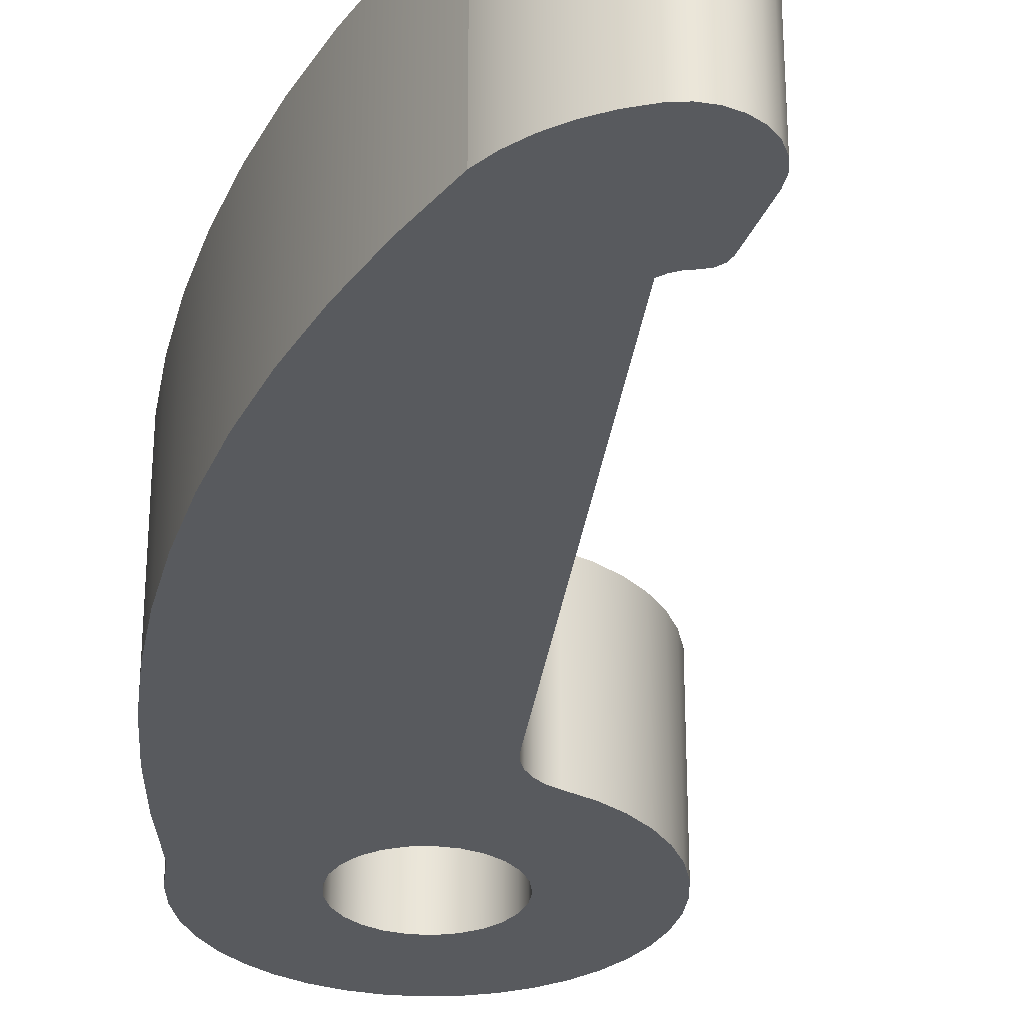
<metadata>
{"format":"obj","ext":"obj","renderer":"f3d","projection":"perspective","resolution":1024,"background":"white","views":[{"elev":-30.8,"azim":164.5,"up":"+Z"}]}
</metadata>
<code>
v 14.54 2.781 0
v 14.5 2.791 0
v 14.46 2.784 0
v 14.42 2.76 0
v 14.4 2.725 0
v 14.39 2.684 0
v 14.39 2.684 -0.15
v 14.4 2.725 -0.15
v 14.42 2.76 -0.15
v 14.46 2.784 -0.15
v 14.5 2.791 -0.15
v 14.54 2.781 -0.15
v 14.39 2.684 0
v 14.41 2.411 0
v 14.41 2.411 -0.15
v 14.39 2.684 -0.15
v 14.41 2.411 0
v 14.49 2.358 0
v 14.56 2.287 0
v 14.61 2.202 0
v 14.61 2.202 -0.15
v 14.56 2.287 -0.15
v 14.49 2.358 -0.15
v 14.41 2.411 -0.15
v 14.61 2.202 0
v 14.17 -0.8101 0
v 14.17 -0.8101 -0.15
v 14.61 2.202 -0.15
v 14.17 -0.8101 0
v 14.15 -0.8966 0
v 14.12 -0.9782 0
v 14.07 -1.052 0
v 14.07 -1.052 -0.15
v 14.12 -0.9782 -0.15
v 14.15 -0.8966 -0.15
v 14.17 -0.8101 -0.15
v 14.07 -1.052 0
v 14.21 -1.072 0
v 14.34 -1.113 0
v 14.47 -1.173 0
v 14.58 -1.251 0
v 14.69 -1.345 0
v 14.78 -1.454 0
v 14.85 -1.575 0
v 14.9 -1.705 0
v 14.9 -1.705 -0.15
v 14.85 -1.575 -0.15
v 14.78 -1.454 -0.15
v 14.69 -1.345 -0.15
v 14.58 -1.251 -0.15
v 14.47 -1.173 -0.15
v 14.34 -1.113 -0.15
v 14.21 -1.072 -0.15
v 14.07 -1.052 -0.15
v 14.9 -1.705 0
v 15.02 -1.336 0
v 15.11 -0.9616 0
v 15.17 -0.5821 0
v 15.22 -0.1994 0
v 15.23 0.1853 0
v 15.23 0.5705 0
v 15.2 0.9548 0
v 15.15 1.337 0
v 15.08 1.715 0
v 14.98 2.088 0
v 14.86 2.454 0
v 14.86 2.454 -0.15
v 14.98 2.088 -0.15
v 15.08 1.715 -0.15
v 15.15 1.337 -0.15
v 15.2 0.9548 -0.15
v 15.23 0.5705 -0.15
v 15.23 0.1853 -0.15
v 15.22 -0.1994 -0.15
v 15.17 -0.5821 -0.15
v 15.11 -0.9616 -0.15
v 15.02 -1.336 -0.15
v 14.9 -1.705 -0.15
v 14.86 2.454 0
v 14.8 2.555 0
v 14.73 2.645 0
v 14.64 2.721 0
v 14.54 2.781 0
v 14.54 2.781 -0.15
v 14.64 2.721 -0.15
v 14.73 2.645 -0.15
v 14.8 2.555 -0.15
v 14.86 2.454 -0.15
v 14.86 2.454 -0.15
v 14.8 2.555 -0.15
v 14.73 2.645 -0.15
v 14.64 2.721 -0.15
v 14.54 2.781 -0.15
v 14.5 2.791 -0.15
v 14.46 2.784 -0.15
v 14.42 2.76 -0.15
v 14.4 2.725 -0.15
v 14.39 2.684 -0.15
v 14.41 2.411 -0.15
v 14.49 2.358 -0.15
v 14.56 2.287 -0.15
v 14.61 2.202 -0.15
v 14.17 -0.8101 -0.15
v 14.15 -0.8966 -0.15
v 14.12 -0.9782 -0.15
v 14.07 -1.052 -0.15
v 14.21 -1.072 -0.15
v 14.34 -1.113 -0.15
v 14.47 -1.173 -0.15
v 14.58 -1.251 -0.15
v 14.69 -1.345 -0.15
v 14.78 -1.454 -0.15
v 14.85 -1.575 -0.15
v 14.9 -1.705 -0.15
v 15.02 -1.336 -0.15
v 15.11 -0.9616 -0.15
v 15.17 -0.5821 -0.15
v 15.22 -0.1994 -0.15
v 15.23 0.1853 -0.15
v 15.23 0.5705 -0.15
v 15.2 0.9548 -0.15
v 15.15 1.337 -0.15
v 15.08 1.715 -0.15
v 14.98 2.088 -0.15
v 13.6 -2 -1
v 13.61 -1.901 -1
v 13.65 -1.807 -1
v 13.71 -1.726 -1
v 13.79 -1.662 -1
v 13.88 -1.62 -1
v 13.97 -1.601 -1
v 14.07 -1.607 -1
v 14.17 -1.638 -1
v 14.25 -1.692 -1
v 14.32 -1.765 -1
v 14.37 -1.853 -1
v 14.4 -1.95 -1
v 14.4 -2.05 -1
v 14.37 -2.147 -1
v 14.32 -2.235 -1
v 14.25 -2.308 -1
v 14.17 -2.362 -1
v 14.07 -2.393 -1
v 13.97 -2.399 -1
v 13.88 -2.38 -1
v 13.79 -2.338 -1
v 13.71 -2.274 -1
v 13.65 -2.193 -1
v 13.61 -2.099 -1
v 13.6 -2 0
v 13.61 -2.099 0
v 13.65 -2.193 0
v 13.71 -2.274 0
v 13.79 -2.338 0
v 13.88 -2.38 0
v 13.97 -2.399 0
v 14.07 -2.393 0
v 14.17 -2.362 0
v 14.25 -2.308 0
v 14.32 -2.235 0
v 14.37 -2.147 0
v 14.4 -2.05 0
v 14.4 -1.95 0
v 14.37 -1.853 0
v 14.32 -1.765 0
v 14.25 -1.692 0
v 14.17 -1.638 0
v 14.07 -1.607 0
v 13.97 -1.601 0
v 13.88 -1.62 0
v 13.79 -1.662 0
v 13.71 -1.726 0
v 13.65 -1.807 0
v 13.61 -1.901 0
v 13.6 -2 -1
v 13.6 -2 0
v 14.19 2.671 0
v 14.2 2.749 0
v 14.22 2.823 0
v 14.27 2.888 0
v 14.32 2.94 0
v 14.39 2.974 0
v 14.47 2.99 0
v 14.55 2.986 0
v 14.62 2.961 0
v 14.62 2.961 -1
v 14.55 2.986 -1
v 14.47 2.99 -1
v 14.39 2.974 -1
v 14.32 2.94 -1
v 14.27 2.888 -1
v 14.22 2.823 -1
v 14.2 2.749 -1
v 14.19 2.671 -1
v 14.22 2.335 0
v 14.19 2.671 0
v 14.19 2.671 -1
v 14.22 2.335 -1
v 14.29 2.243 0
v 14.25 2.262 0
v 14.23 2.295 0
v 14.22 2.335 0
v 14.22 2.335 -1
v 14.23 2.295 -1
v 14.25 2.262 -1
v 14.29 2.243 -1
v 14.4 2.167 0
v 14.37 2.2 0
v 14.33 2.226 0
v 14.29 2.243 0
v 14.29 2.243 -1
v 14.33 2.226 -1
v 14.37 2.2 -1
v 14.4 2.167 -1
v 13.97 -0.7814 0
v 14.4 2.167 0
v 14.4 2.167 -1
v 13.97 -0.7814 -1
v 13.75 -1.032 0
v 13.82 -1.006 0
v 13.87 -0.9657 0
v 13.92 -0.9127 0
v 13.95 -0.8502 0
v 13.97 -0.7814 0
v 13.97 -0.7814 -1
v 13.95 -0.8502 -1
v 13.92 -0.9127 -1
v 13.87 -0.9657 -1
v 13.82 -1.006 -1
v 13.75 -1.032 -1
v 15 -2.067 0
v 14.98 -2.222 0
v 14.93 -2.371 0
v 14.86 -2.512 0
v 14.77 -2.64 0
v 14.66 -2.752 0
v 14.53 -2.846 0
v 14.4 -2.919 0
v 14.25 -2.969 0
v 14.09 -2.996 0
v 13.94 -2.998 0
v 13.78 -2.976 0
v 13.63 -2.929 0
v 13.49 -2.86 0
v 13.36 -2.77 0
v 13.25 -2.661 0
v 13.16 -2.536 0
v 13.08 -2.397 0
v 13.03 -2.249 0
v 13 -2.095 0
v 13 -1.938 0
v 13.02 -1.783 0
v 13.07 -1.633 0
v 13.14 -1.492 0
v 13.23 -1.364 0
v 13.34 -1.251 0
v 13.46 -1.157 0
v 13.6 -1.083 0
v 13.75 -1.032 0
v 13.75 -1.032 -1
v 13.6 -1.083 -1
v 13.46 -1.157 -1
v 13.34 -1.251 -1
v 13.23 -1.364 -1
v 13.14 -1.492 -1
v 13.07 -1.633 -1
v 13.02 -1.783 -1
v 13 -1.938 -1
v 13 -2.095 -1
v 13.03 -2.249 -1
v 13.08 -2.397 -1
v 13.16 -2.536 -1
v 13.25 -2.661 -1
v 13.36 -2.77 -1
v 13.49 -2.86 -1
v 13.63 -2.929 -1
v 13.78 -2.976 -1
v 13.94 -2.998 -1
v 14.09 -2.996 -1
v 14.25 -2.969 -1
v 14.4 -2.919 -1
v 14.53 -2.846 -1
v 14.66 -2.752 -1
v 14.77 -2.64 -1
v 14.86 -2.512 -1
v 14.93 -2.371 -1
v 14.98 -2.222 -1
v 15 -2.067 -1
v 15.02 -1.98 0
v 15.01 -2.008 0
v 15 -2.037 0
v 15 -2.067 0
v 15 -2.067 -1
v 15 -2.037 -1
v 15.01 -2.008 -1
v 15.02 -1.98 -1
v 15.05 2.531 0
v 15.17 2.166 0
v 15.27 1.795 0
v 15.34 1.419 0
v 15.4 1.039 0
v 15.43 0.6561 0
v 15.44 0.2723 0
v 15.42 -0.1113 0
v 15.39 -0.4934 0
v 15.33 -0.8727 0
v 15.24 -1.248 0
v 15.14 -1.618 0
v 15.02 -1.98 0
v 15.02 -1.98 -1
v 15.14 -1.618 -1
v 15.24 -1.248 -1
v 15.33 -0.8727 -1
v 15.39 -0.4934 -1
v 15.42 -0.1113 -1
v 15.44 0.2723 -1
v 15.43 0.6561 -1
v 15.4 1.039 -1
v 15.34 1.419 -1
v 15.27 1.795 -1
v 15.17 2.166 -1
v 15.05 2.531 -1
v 14.62 2.961 0
v 14.73 2.9 0
v 14.83 2.825 0
v 14.91 2.738 0
v 14.99 2.639 0
v 15.05 2.531 0
v 15.05 2.531 -1
v 14.99 2.639 -1
v 14.91 2.738 -1
v 14.83 2.825 -1
v 14.73 2.9 -1
v 14.62 2.961 -1
v 14.39 2.684 0
v 14.4 2.725 0
v 14.42 2.76 0
v 14.46 2.784 0
v 14.5 2.791 0
v 14.54 2.781 0
v 14.64 2.721 0
v 14.73 2.645 0
v 14.8 2.555 0
v 14.86 2.454 0
v 14.98 2.088 0
v 15.08 1.715 0
v 15.15 1.337 0
v 15.2 0.9548 0
v 15.23 0.5705 0
v 15.23 0.1853 0
v 15.22 -0.1994 0
v 15.17 -0.5821 0
v 15.11 -0.9616 0
v 15.02 -1.336 0
v 14.9 -1.705 0
v 14.85 -1.575 0
v 14.78 -1.454 0
v 14.69 -1.345 0
v 14.58 -1.251 0
v 14.47 -1.173 0
v 14.34 -1.113 0
v 14.21 -1.072 0
v 14.07 -1.052 0
v 14.12 -0.9782 0
v 14.15 -0.8966 0
v 14.17 -0.8101 0
v 14.61 2.202 0
v 14.56 2.287 0
v 14.49 2.358 0
v 14.41 2.411 0
v 13.6 -2 0
v 13.61 -1.901 0
v 13.65 -1.807 0
v 13.71 -1.726 0
v 13.79 -1.662 0
v 13.88 -1.62 0
v 13.97 -1.601 0
v 14.07 -1.607 0
v 14.17 -1.638 0
v 14.25 -1.692 0
v 14.32 -1.765 0
v 14.37 -1.853 0
v 14.4 -1.95 0
v 14.4 -2.05 0
v 14.37 -2.147 0
v 14.32 -2.235 0
v 14.25 -2.308 0
v 14.17 -2.362 0
v 14.07 -2.393 0
v 13.97 -2.399 0
v 13.88 -2.38 0
v 13.79 -2.338 0
v 13.71 -2.274 0
v 13.65 -2.193 0
v 13.61 -2.099 0
v 15.05 2.531 0
v 14.99 2.639 0
v 14.91 2.738 0
v 14.83 2.825 0
v 14.73 2.9 0
v 14.62 2.961 0
v 14.55 2.986 0
v 14.47 2.99 0
v 14.39 2.974 0
v 14.32 2.94 0
v 14.27 2.888 0
v 14.22 2.823 0
v 14.2 2.749 0
v 14.19 2.671 0
v 14.22 2.335 0
v 14.23 2.295 0
v 14.25 2.262 0
v 14.29 2.243 0
v 14.33 2.226 0
v 14.37 2.2 0
v 14.4 2.167 0
v 13.97 -0.7814 0
v 13.95 -0.8502 0
v 13.92 -0.9127 0
v 13.87 -0.9657 0
v 13.82 -1.006 0
v 13.75 -1.032 0
v 13.6 -1.083 0
v 13.46 -1.157 0
v 13.34 -1.251 0
v 13.23 -1.364 0
v 13.14 -1.492 0
v 13.07 -1.633 0
v 13.02 -1.783 0
v 13 -1.938 0
v 13 -2.095 0
v 13.03 -2.249 0
v 13.08 -2.397 0
v 13.16 -2.536 0
v 13.25 -2.661 0
v 13.36 -2.77 0
v 13.49 -2.86 0
v 13.63 -2.929 0
v 13.78 -2.976 0
v 13.94 -2.998 0
v 14.09 -2.996 0
v 14.25 -2.969 0
v 14.4 -2.919 0
v 14.53 -2.846 0
v 14.66 -2.752 0
v 14.77 -2.64 0
v 14.86 -2.512 0
v 14.93 -2.371 0
v 14.98 -2.222 0
v 15 -2.067 0
v 15 -2.037 0
v 15.01 -2.008 0
v 15.02 -1.98 0
v 15.14 -1.618 0
v 15.24 -1.248 0
v 15.33 -0.8727 0
v 15.39 -0.4934 0
v 15.42 -0.1113 0
v 15.44 0.2723 0
v 15.43 0.6561 0
v 15.4 1.039 0
v 15.34 1.419 0
v 15.27 1.795 0
v 15.17 2.166 0
v 13.6 -2 -1
v 13.61 -2.099 -1
v 13.65 -2.193 -1
v 13.71 -2.274 -1
v 13.79 -2.338 -1
v 13.88 -2.38 -1
v 13.97 -2.399 -1
v 14.07 -2.393 -1
v 14.17 -2.362 -1
v 14.25 -2.308 -1
v 14.32 -2.235 -1
v 14.37 -2.147 -1
v 14.4 -2.05 -1
v 14.4 -1.95 -1
v 14.37 -1.853 -1
v 14.32 -1.765 -1
v 14.25 -1.692 -1
v 14.17 -1.638 -1
v 14.07 -1.607 -1
v 13.97 -1.601 -1
v 13.88 -1.62 -1
v 13.79 -1.662 -1
v 13.71 -1.726 -1
v 13.65 -1.807 -1
v 13.61 -1.901 -1
v 14.62 2.961 -1
v 14.73 2.9 -1
v 14.83 2.825 -1
v 14.91 2.738 -1
v 14.99 2.639 -1
v 15.05 2.531 -1
v 15.17 2.166 -1
v 15.27 1.795 -1
v 15.34 1.419 -1
v 15.4 1.039 -1
v 15.43 0.6561 -1
v 15.44 0.2723 -1
v 15.42 -0.1113 -1
v 15.39 -0.4934 -1
v 15.33 -0.8727 -1
v 15.24 -1.248 -1
v 15.14 -1.618 -1
v 15.02 -1.98 -1
v 15.01 -2.008 -1
v 15 -2.037 -1
v 15 -2.067 -1
v 14.98 -2.222 -1
v 14.93 -2.371 -1
v 14.86 -2.512 -1
v 14.77 -2.64 -1
v 14.66 -2.752 -1
v 14.53 -2.846 -1
v 14.4 -2.919 -1
v 14.25 -2.969 -1
v 14.09 -2.996 -1
v 13.94 -2.998 -1
v 13.78 -2.976 -1
v 13.63 -2.929 -1
v 13.49 -2.86 -1
v 13.36 -2.77 -1
v 13.25 -2.661 -1
v 13.16 -2.536 -1
v 13.08 -2.397 -1
v 13.03 -2.249 -1
v 13 -2.095 -1
v 13 -1.938 -1
v 13.02 -1.783 -1
v 13.07 -1.633 -1
v 13.14 -1.492 -1
v 13.23 -1.364 -1
v 13.34 -1.251 -1
v 13.46 -1.157 -1
v 13.6 -1.083 -1
v 13.75 -1.032 -1
v 13.82 -1.006 -1
v 13.87 -0.9657 -1
v 13.92 -0.9127 -1
v 13.95 -0.8502 -1
v 13.97 -0.7814 -1
v 14.4 2.167 -1
v 14.37 2.2 -1
v 14.33 2.226 -1
v 14.29 2.243 -1
v 14.25 2.262 -1
v 14.23 2.295 -1
v 14.22 2.335 -1
v 14.19 2.671 -1
v 14.2 2.749 -1
v 14.22 2.823 -1
v 14.27 2.888 -1
v 14.32 2.94 -1
v 14.39 2.974 -1
v 14.47 2.99 -1
v 14.55 2.986 -1
g c97d527e-e2db-11ea-8ffc-54bf646e7e1f
f 12 1 11
f 11 1 2
f 11 2 10
f 10 2 3
f 10 3 9
f 9 3 4
f 9 4 8
f 8 4 5
f 8 5 7
f 7 5 6
g c97e3cc0-e2db-11ea-a8a3-54bf646e7e1f
f 13 14 16
f 16 14 15
g c97f002c-e2db-11ea-b095-54bf646e7e1f
f 24 17 23
f 23 17 18
f 23 18 22
f 22 18 19
f 22 19 21
f 21 19 20
g c97fc37a-e2db-11ea-a937-54bf646e7e1f
f 25 26 28
f 28 26 27
g c98086cc-e2db-11ea-82c4-54bf646e7e1f
f 36 29 35
f 35 29 30
f 35 30 34
f 34 30 31
f 34 31 33
f 33 31 32
g c9814a0c-e2db-11ea-ab73-54bf646e7e1f
f 54 37 53
f 53 37 38
f 53 38 52
f 52 38 39
f 52 39 51
f 51 39 40
f 51 40 50
f 50 40 41
f 50 41 49
f 49 41 42
f 49 42 48
f 48 42 43
f 48 43 47
f 47 43 44
f 47 44 46
f 46 44 45
g c9820d68-e2db-11ea-917b-54bf646e7e1f
f 78 55 77
f 77 55 56
f 77 56 76
f 76 56 57
f 76 57 75
f 75 57 58
f 75 58 74
f 74 58 59
f 74 59 73
f 73 59 60
f 73 60 72
f 72 60 61
f 72 61 71
f 71 61 62
f 71 62 70
f 70 62 63
f 70 63 69
f 69 63 64
f 69 64 68
f 68 64 65
f 68 65 67
f 67 65 66
g c982d0c6-e2db-11ea-b870-54bf646e7e1f
f 88 79 87
f 87 79 80
f 87 80 86
f 86 80 81
f 86 81 85
f 85 81 82
f 85 82 84
f 84 82 83
g c9839412-e2db-11ea-a9cf-54bf646e7e1f
f 124 89 102
f 102 89 90
f 102 90 91
f 91 92 102
f 102 92 101
f 101 92 93
f 101 93 100
f 100 93 94
f 100 94 95
f 100 95 99
f 99 95 96
f 99 96 98
f 98 96 97
f 103 109 102
f 102 109 121
f 102 121 122
f 104 107 103
f 103 107 108
f 103 108 109
f 104 105 107
f 107 105 106
f 121 109 120
f 120 109 110
f 120 110 119
f 119 110 118
f 118 110 117
f 117 110 111
f 117 111 116
f 116 111 112
f 116 112 115
f 115 112 113
f 115 113 114
f 122 123 102
f 102 123 124
g c8c4100c-e2db-11ea-a679-54bf646e7e1f
f 126 174 125
f 125 174 176
f 175 150 149
f 149 150 151
f 149 151 148
f 148 151 152
f 148 152 147
f 147 152 153
f 147 153 146
f 146 153 154
f 146 154 145
f 145 154 155
f 145 155 144
f 144 155 156
f 144 156 143
f 143 156 157
f 143 157 142
f 142 157 158
f 142 158 141
f 141 158 159
f 141 159 140
f 140 159 160
f 140 160 139
f 139 160 161
f 139 161 138
f 138 161 162
f 138 162 137
f 137 162 163
f 137 163 136
f 136 163 164
f 136 164 135
f 135 164 165
f 135 165 134
f 134 165 166
f 134 166 133
f 133 166 167
f 133 167 132
f 132 167 168
f 132 168 131
f 131 168 169
f 131 169 130
f 130 169 170
f 130 170 129
f 129 170 171
f 129 171 128
f 128 171 172
f 128 172 127
f 127 172 173
f 127 173 126
f 126 173 174
g c8c48534-e2db-11ea-b661-54bf646e7e1f
f 194 177 193
f 193 177 178
f 193 178 192
f 192 178 179
f 192 179 191
f 191 179 180
f 191 180 190
f 190 180 181
f 190 181 189
f 189 181 182
f 189 182 188
f 188 182 183
f 188 183 187
f 187 183 184
f 187 184 186
f 186 184 185
g c8c5218c-e2db-11ea-87d2-54bf646e7e1f
f 195 196 198
f 198 196 197
g c8c596b6-e2db-11ea-b102-54bf646e7e1f
f 206 199 205
f 205 199 200
f 205 200 204
f 204 200 201
f 204 201 203
f 203 201 202
g c8c60be8-e2db-11ea-90f6-54bf646e7e1f
f 214 207 213
f 213 207 208
f 213 208 209
f 210 211 209
f 209 211 212
f 209 212 213
g c8c6a830-e2db-11ea-a814-54bf646e7e1f
f 215 216 218
f 218 216 217
g c8c71d68-e2db-11ea-8007-54bf646e7e1f
f 230 219 229
f 229 219 220
f 229 220 221
f 229 221 228
f 228 221 222
f 228 222 227
f 227 222 223
f 227 223 226
f 226 223 225
f 225 223 224
g c8c7b9a4-e2db-11ea-a2c6-54bf646e7e1f
f 288 231 287
f 287 231 232
f 287 232 286
f 286 232 233
f 286 233 285
f 285 233 234
f 285 234 284
f 284 234 235
f 284 235 283
f 283 235 236
f 283 236 282
f 282 236 237
f 282 237 281
f 281 237 238
f 281 238 280
f 280 238 239
f 280 239 279
f 279 239 240
f 279 240 278
f 278 240 241
f 278 241 277
f 277 241 242
f 277 242 276
f 276 242 243
f 276 243 275
f 275 243 244
f 275 244 274
f 274 244 245
f 274 245 273
f 273 245 246
f 273 246 272
f 272 246 247
f 272 247 271
f 271 247 248
f 271 248 270
f 270 248 249
f 270 249 269
f 269 249 250
f 269 250 268
f 268 250 251
f 268 251 267
f 267 251 252
f 267 252 266
f 266 252 253
f 266 253 265
f 265 253 254
f 265 254 264
f 264 254 255
f 264 255 263
f 263 255 256
f 263 256 262
f 262 256 257
f 262 257 261
f 261 257 258
f 261 258 260
f 260 258 259
g c8c9406c-e2db-11ea-94c7-54bf646e7e1f
f 296 289 295
f 295 289 290
f 295 290 294
f 294 290 291
f 294 291 293
f 293 291 292
g c8c9dc9e-e2db-11ea-a4d9-54bf646e7e1f
f 322 297 321
f 321 297 298
f 321 298 320
f 320 298 299
f 320 299 319
f 319 299 300
f 319 300 318
f 318 300 301
f 318 301 317
f 317 301 302
f 317 302 316
f 316 302 303
f 316 303 315
f 315 303 304
f 315 304 314
f 314 304 305
f 314 305 313
f 313 305 306
f 313 306 312
f 312 306 307
f 312 307 311
f 311 307 308
f 311 308 310
f 310 308 309
g c8ca9fdc-e2db-11ea-858c-54bf646e7e1f
f 334 323 333
f 333 323 324
f 333 324 325
f 333 325 332
f 332 325 326
f 332 326 331
f 331 326 327
f 331 327 330
f 330 327 329
f 329 327 328
g c8cb3c3e-e2db-11ea-9454-54bf646e7e1f
f 336 405 335
f 335 405 406
f 335 406 407
f 405 336 404
f 404 336 337
f 404 337 338
f 404 338 403
f 403 338 339
f 403 339 402
f 402 339 340
f 402 340 401
f 401 340 341
f 401 341 400
f 400 341 342
f 400 342 399
f 399 342 343
f 399 343 398
f 398 343 344
f 398 344 397
f 397 344 396
f 396 344 345
f 396 345 464
f 464 345 346
f 464 346 463
f 463 346 347
f 463 347 462
f 462 347 348
f 462 348 461
f 461 348 349
f 461 349 460
f 460 349 459
f 459 349 350
f 459 350 458
f 458 350 351
f 458 351 457
f 457 351 352
f 457 352 456
f 456 352 353
f 456 353 455
f 455 353 354
f 455 354 454
f 454 354 355
f 454 355 453
f 453 355 452
f 452 355 451
f 451 355 450
f 450 355 449
f 449 355 448
f 448 355 447
f 447 355 356
f 447 356 446
f 446 356 357
f 446 357 384
f 384 357 383
f 383 357 358
f 383 358 359
f 383 359 382
f 382 359 360
f 382 360 381
f 381 360 361
f 381 361 380
f 380 361 362
f 380 362 379
f 379 362 378
f 378 362 363
f 378 363 377
f 377 363 419
f 377 419 420
f 364 417 363
f 363 417 418
f 363 418 419
f 364 365 417
f 417 365 366
f 417 366 416
f 416 366 367
f 416 367 368
f 368 369 416
f 416 369 370
f 416 370 415
f 415 370 414
f 414 370 413
f 413 370 335
f 413 335 412
f 412 335 410
f 412 410 411
f 372 425 371
f 371 425 426
f 371 426 434
f 434 426 427
f 434 427 433
f 433 427 428
f 433 428 432
f 432 428 429
f 432 429 431
f 431 429 430
f 425 372 424
f 424 372 373
f 424 373 423
f 423 373 374
f 423 374 422
f 422 374 375
f 422 375 421
f 421 375 376
f 421 376 420
f 420 376 377
f 446 384 445
f 445 384 385
f 445 385 444
f 444 385 386
f 444 386 443
f 443 386 387
f 443 387 442
f 442 387 388
f 442 388 441
f 441 388 389
f 441 389 390
f 441 390 440
f 440 390 391
f 440 391 439
f 439 391 392
f 439 392 438
f 438 392 393
f 438 393 394
f 438 394 437
f 437 394 395
f 437 395 436
f 436 395 371
f 436 371 435
f 435 371 434
f 408 409 407
f 407 409 335
f 409 410 335
g c8cbff94-e2db-11ea-b662-54bf646e7e1f
f 466 524 465
f 465 524 525
f 465 525 526
f 524 466 523
f 523 466 467
f 523 467 522
f 522 467 468
f 522 468 469
f 522 469 521
f 521 469 470
f 521 470 520
f 520 470 471
f 520 471 519
f 519 471 472
f 519 472 473
f 519 473 518
f 518 473 474
f 518 474 517
f 517 474 475
f 517 475 516
f 516 475 476
f 516 476 515
f 515 476 477
f 515 477 514
f 514 477 478
f 514 478 513
f 513 478 512
f 512 478 511
f 511 478 510
f 510 478 509
f 509 478 508
f 508 478 507
f 507 478 479
f 507 479 506
f 506 479 480
f 506 480 505
f 505 480 504
f 504 480 543
f 504 543 503
f 503 543 502
f 502 543 501
f 501 543 544
f 501 544 500
f 500 544 499
f 499 544 498
f 498 544 497
f 497 544 496
f 496 544 495
f 495 544 494
f 494 544 493
f 493 544 492
f 492 544 491
f 491 544 490
f 490 544 558
f 558 544 557
f 557 544 545
f 557 545 556
f 556 545 546
f 556 546 555
f 555 546 554
f 554 546 547
f 554 547 551
f 551 547 548
f 551 548 550
f 550 548 549
f 480 481 543
f 543 481 482
f 543 482 483
f 484 541 483
f 483 541 542
f 483 542 543
f 541 484 540
f 540 484 485
f 540 485 539
f 539 485 486
f 539 486 538
f 538 486 487
f 538 487 537
f 537 487 488
f 537 488 536
f 536 488 489
f 536 489 535
f 535 489 465
f 535 465 534
f 534 465 526
f 534 526 533
f 533 526 527
f 533 527 532
f 532 527 528
f 532 528 531
f 531 528 529
f 531 529 530
f 552 553 551
f 551 553 554

</code>
